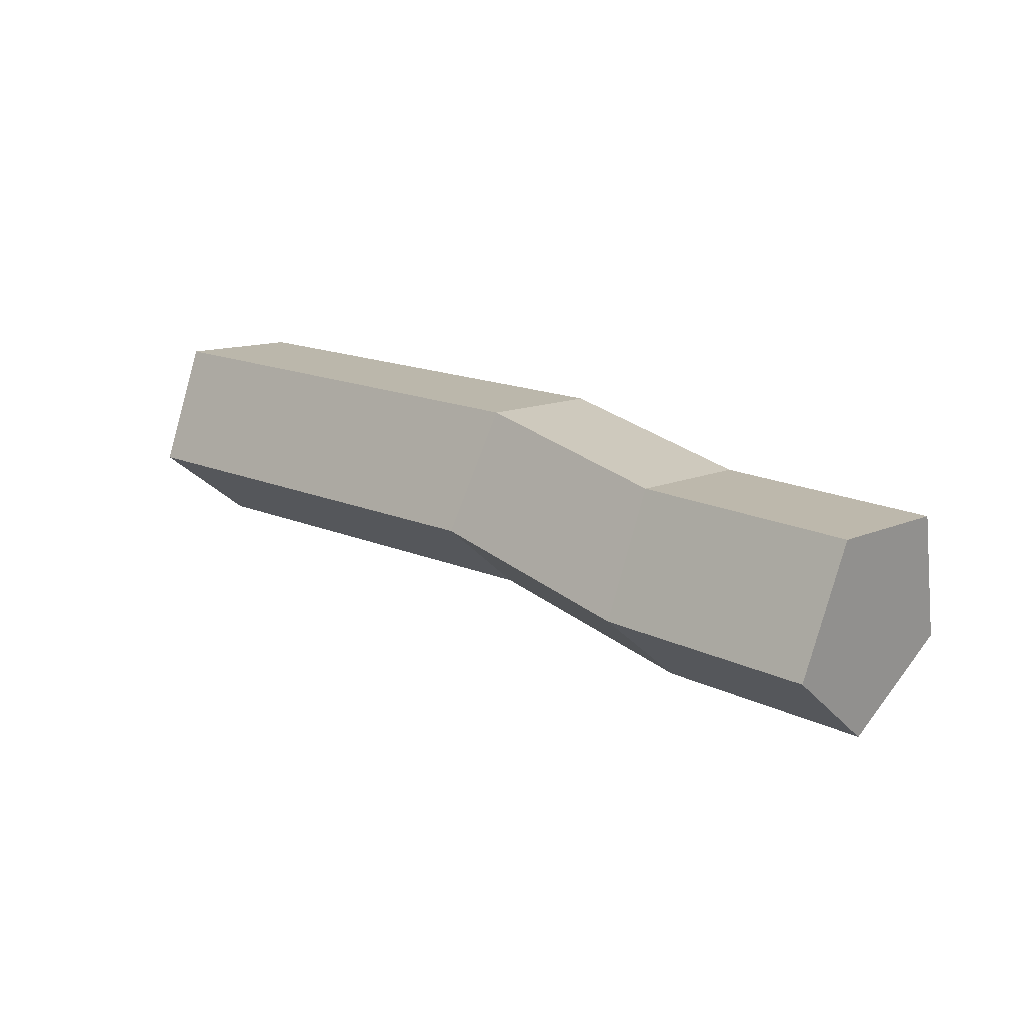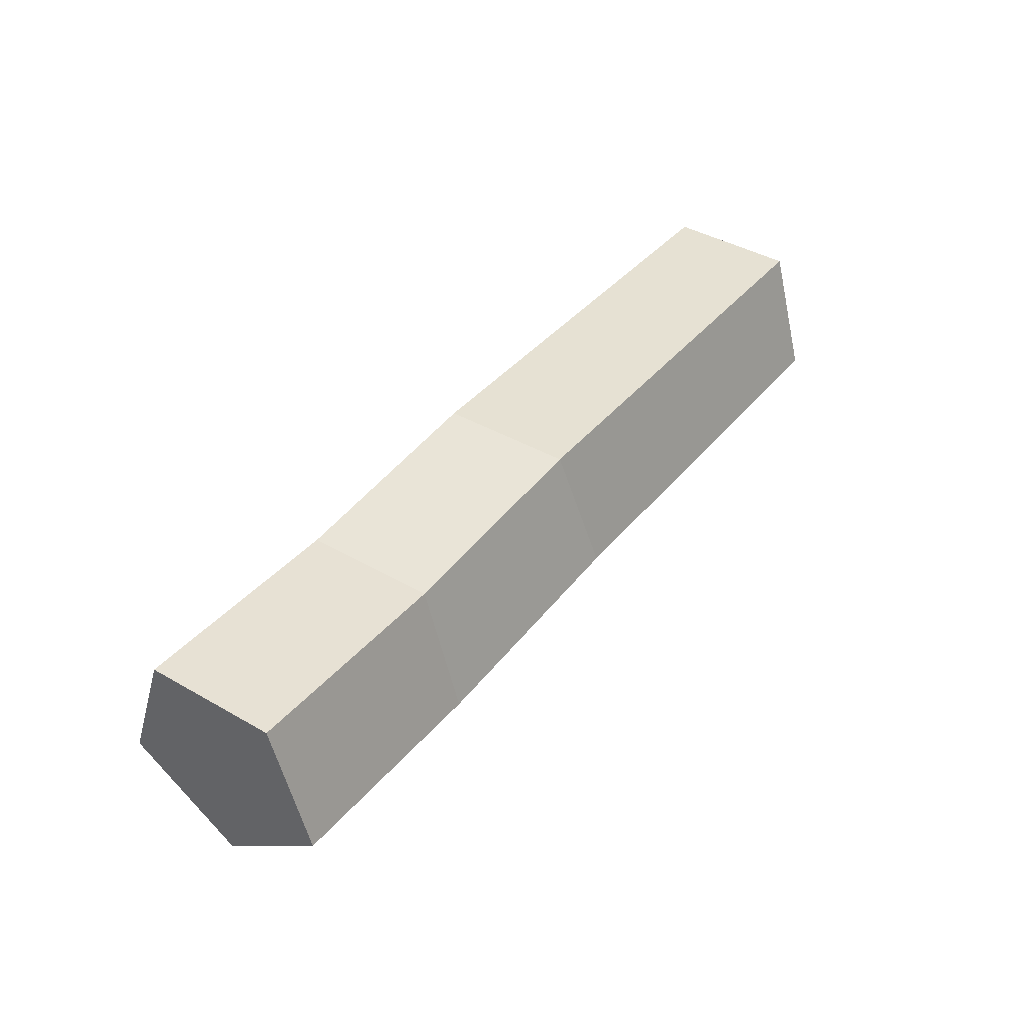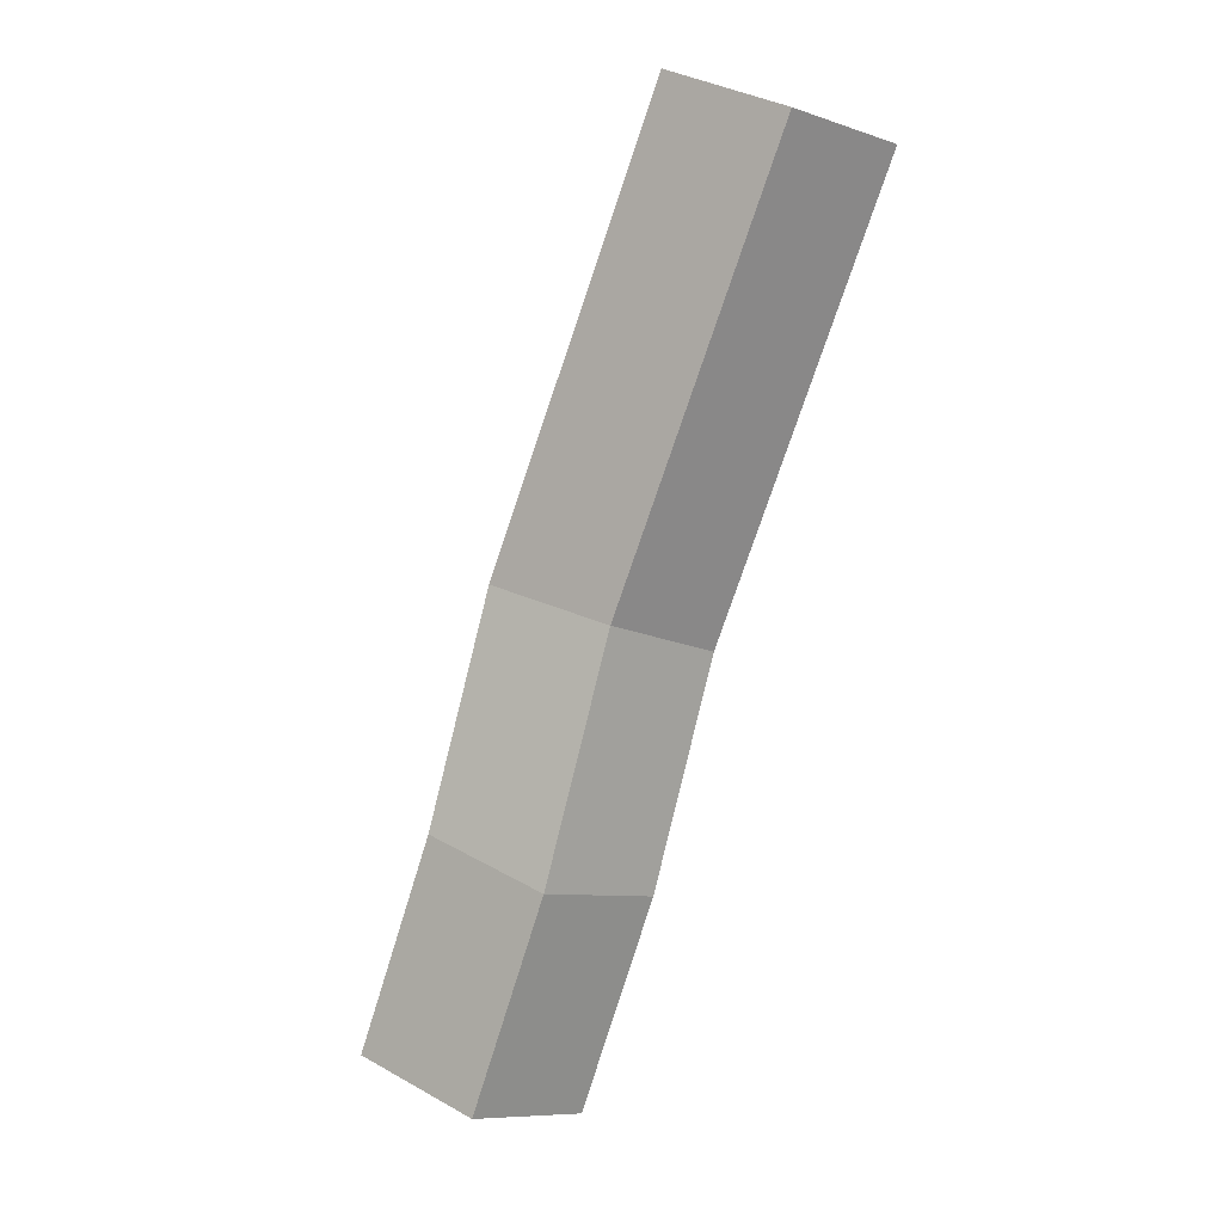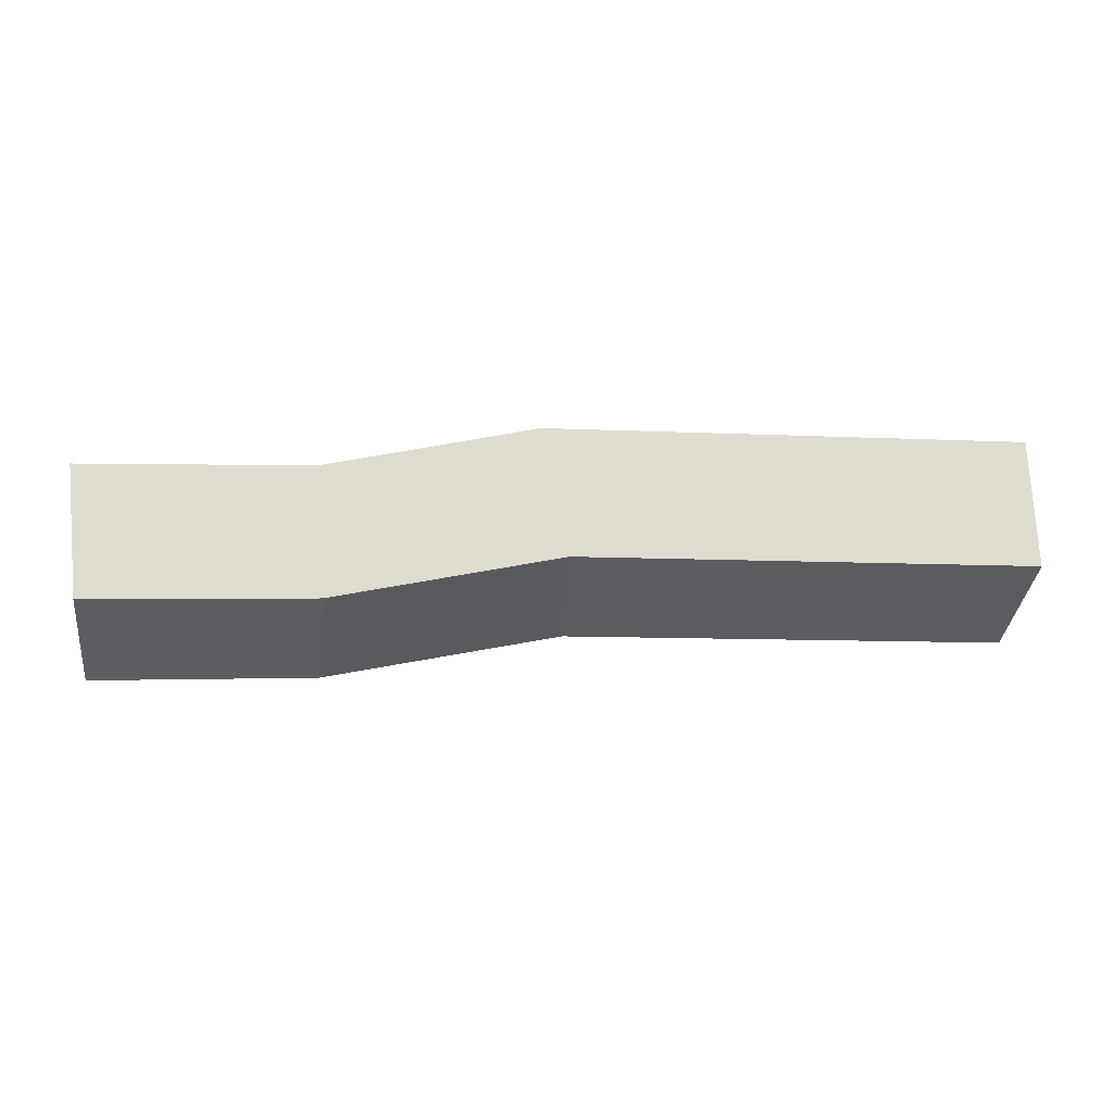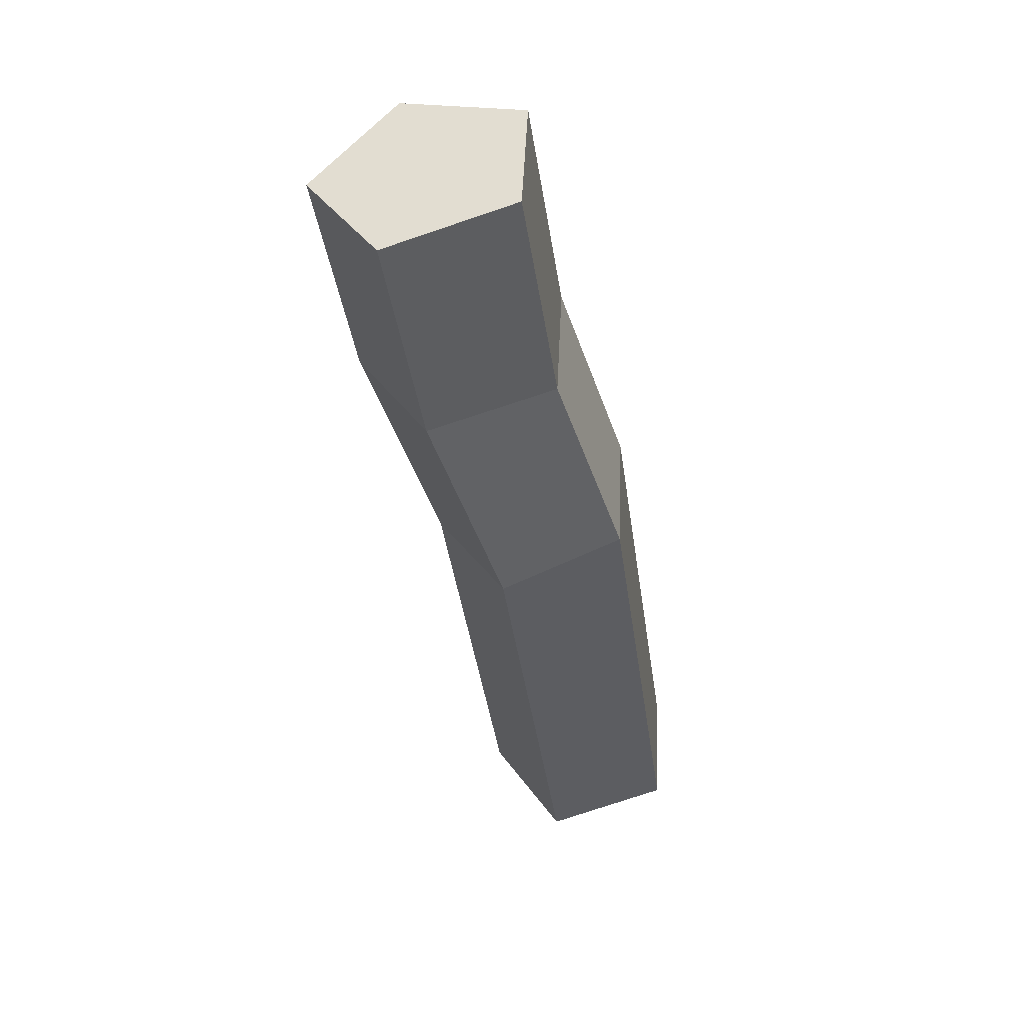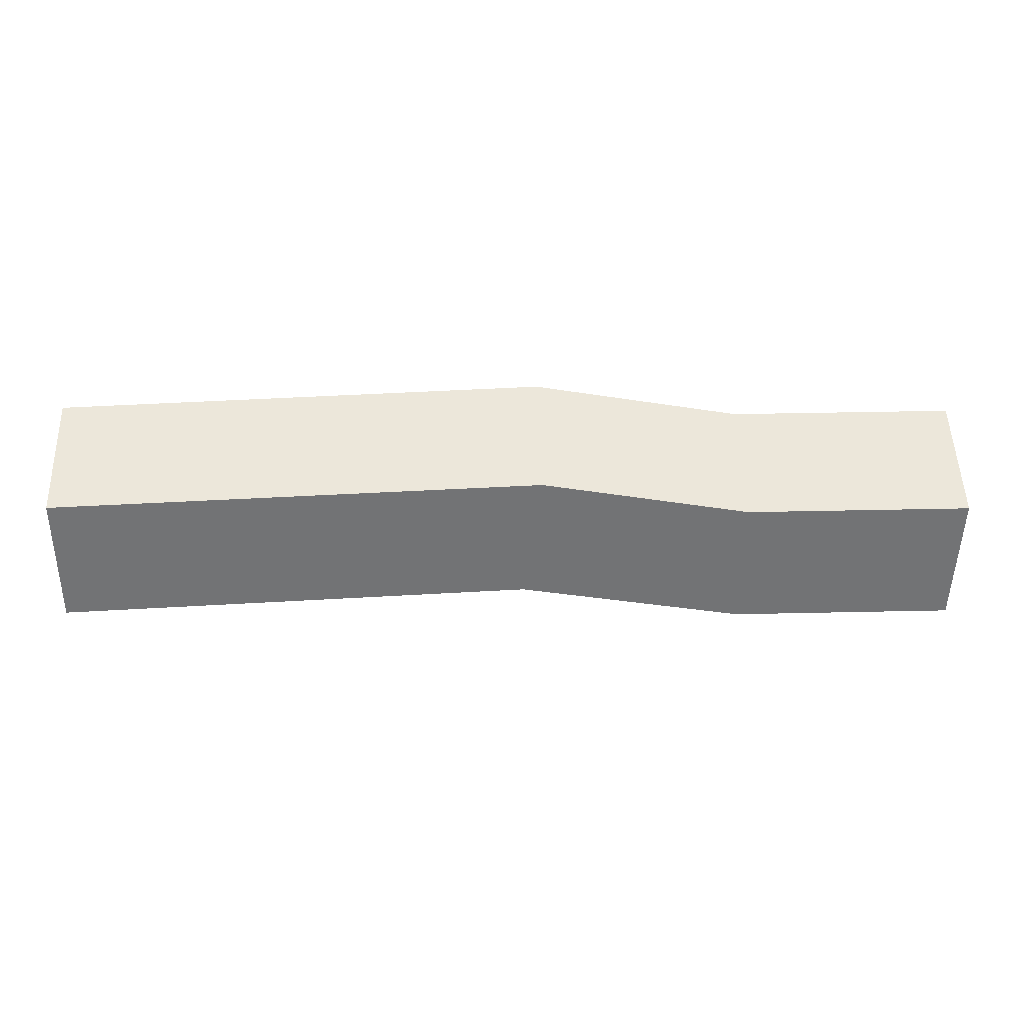
<metadata>
{"format":"obj","ext":"obj","renderer":"f3d","projection":"perspective","resolution":1024,"background":"white","views":[{"elev":16.1,"azim":-136.1,"up":"+Z"},{"elev":36.8,"azim":-55.2,"up":"+Z"},{"elev":-77.1,"azim":72.8,"up":"+Z"},{"elev":-4.1,"azim":-9.7,"up":"+Z"},{"elev":-42.1,"azim":-81.8,"up":"+Y"},{"elev":55.3,"azim":178.3,"up":"+Z"}]}
</metadata>
<code>
g Birch_Log_06_Collider
v 0.7597 0.1685 -0.1512
v 0.7597 0.3277 -0.02319
v 0.7597 0.2551 0.1677
v 0.7597 0.05115 0.1578
v 0.7597 -0.002402 -0.03932
v -0.6667 0.1685 -0.2132
v -0.6745 0.3277 -0.0855
v -0.6861 0.2551 0.1051
v -0.6855 0.05115 0.09511
v -0.6735 -0.002402 -0.1016
v -0.006648 0.03135 0.1593
v 0.02601 -0.0222 -0.03479
v 0.02334 0.3079 -0.0189
v -0.008301 0.2353 0.1691
v 0.04455 0.1487 -0.1449
v -0.3343 0.05115 0.09933
v -0.3281 0.3277 -0.08111
v -0.3275 -0.002402 -0.09721
v -0.3346 0.2551 0.1093
v -0.3236 0.1685 -0.2087
f 18 16 9 10
f 19 17 7 8
f 20 18 10 6
f 16 19 8 9
f 17 20 6 7
f 2 1 15 13
f 4 3 14 11
f 1 5 12 15
f 3 2 13 14
f 5 4 11 12
f 7 6 8
f 9 8 6 10
f 2 3 1
f 4 5 1 3
f 13 15 20 17
f 11 14 19 16
f 15 12 18 20
f 14 13 17 19
f 12 11 16 18

</code>
